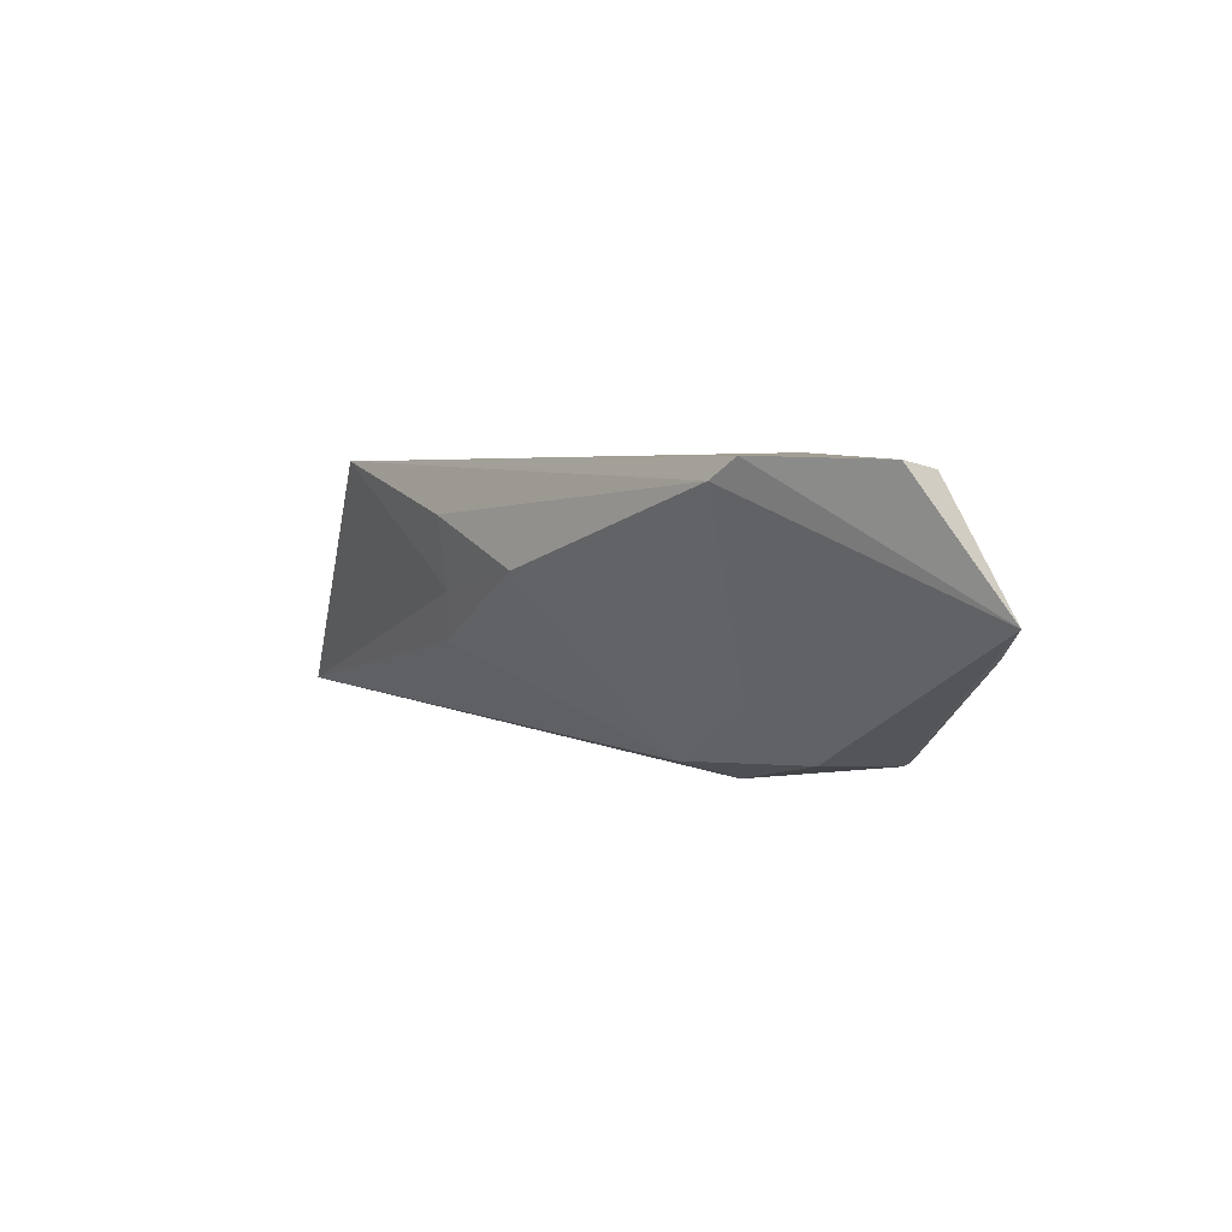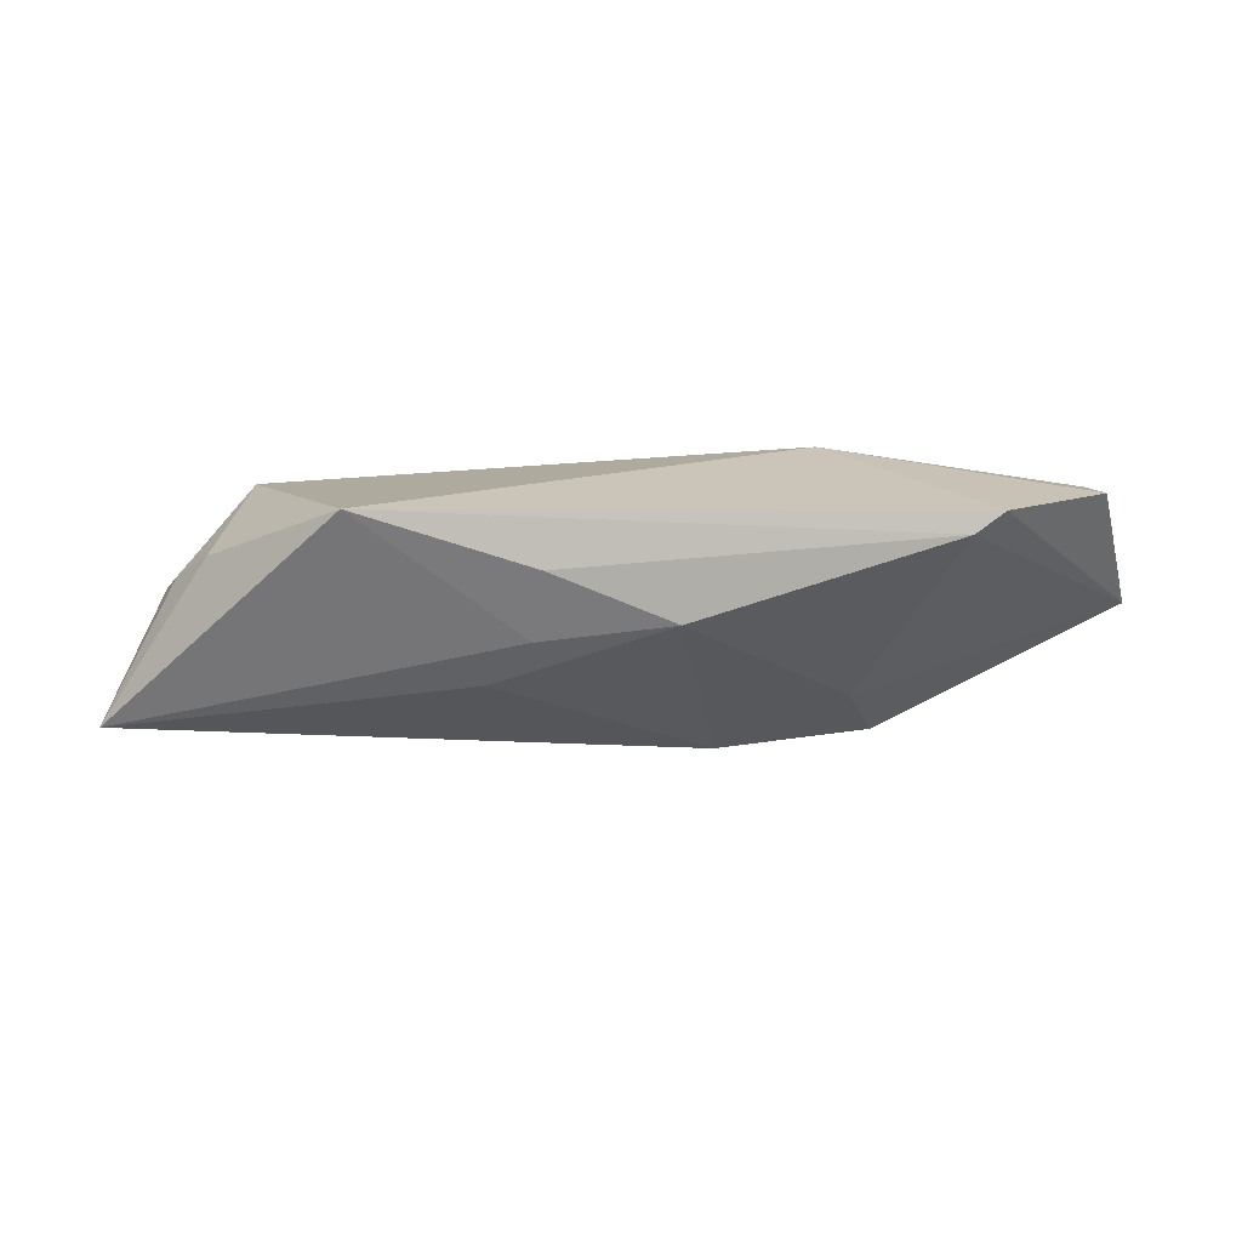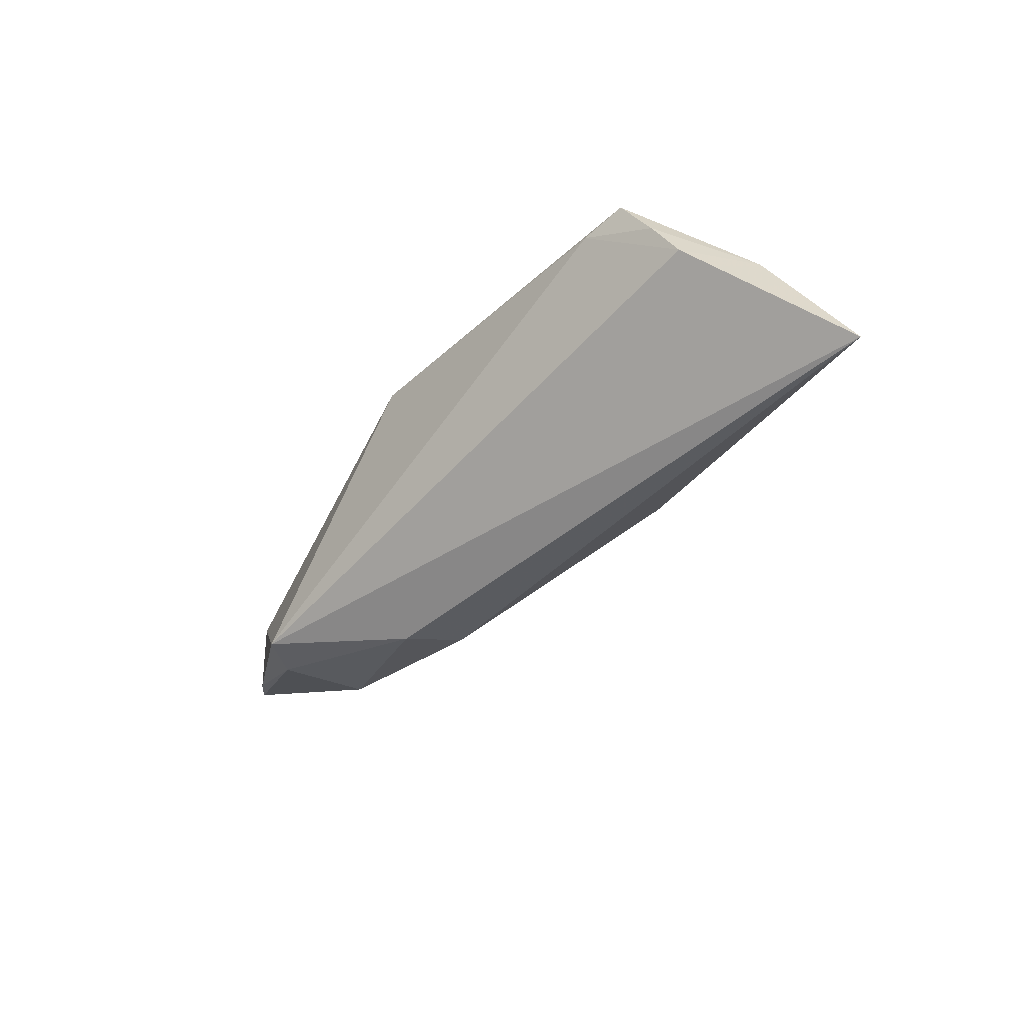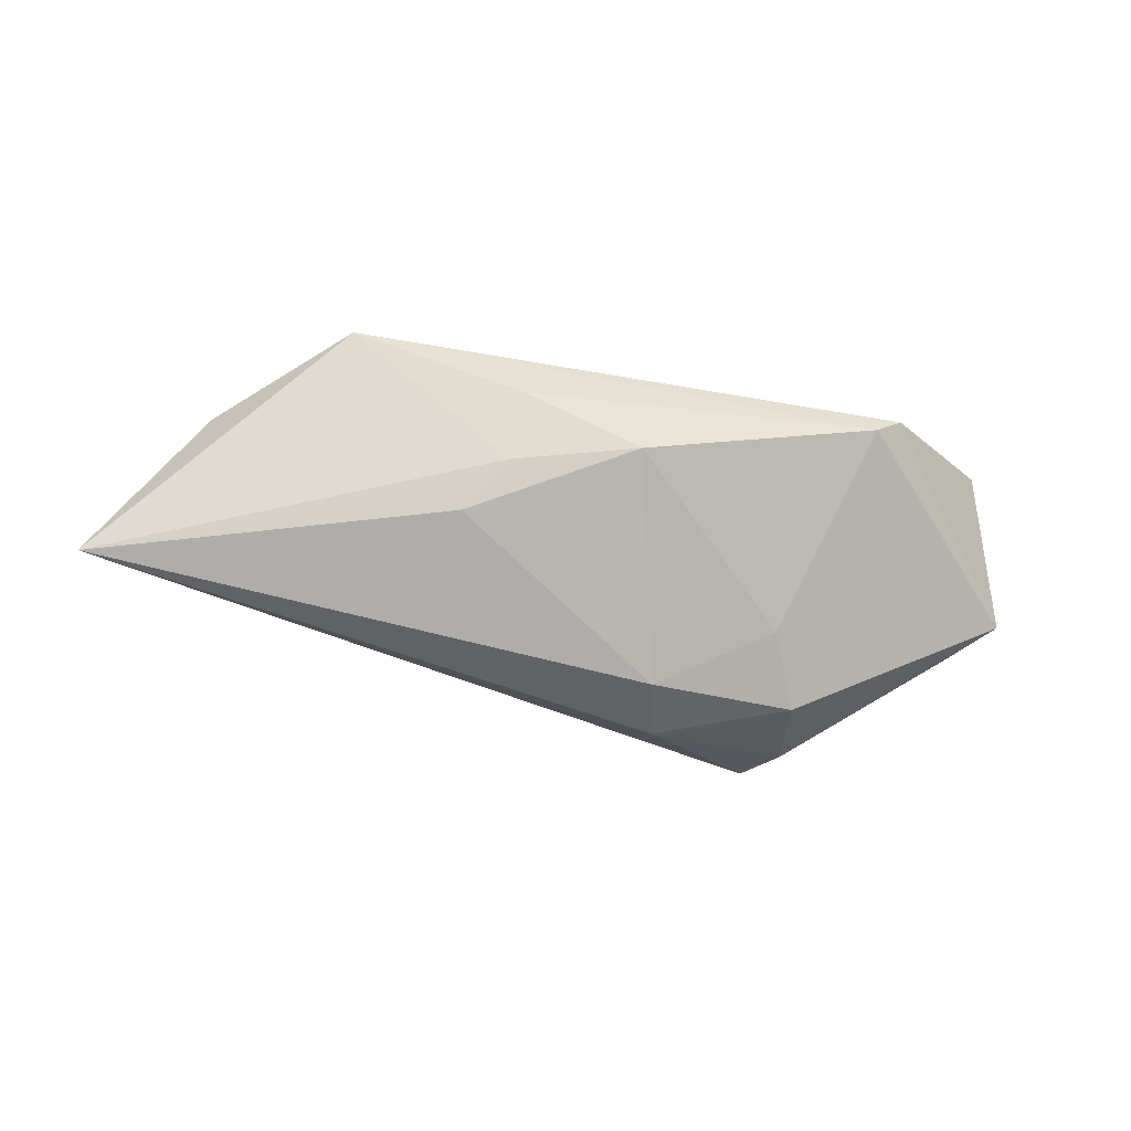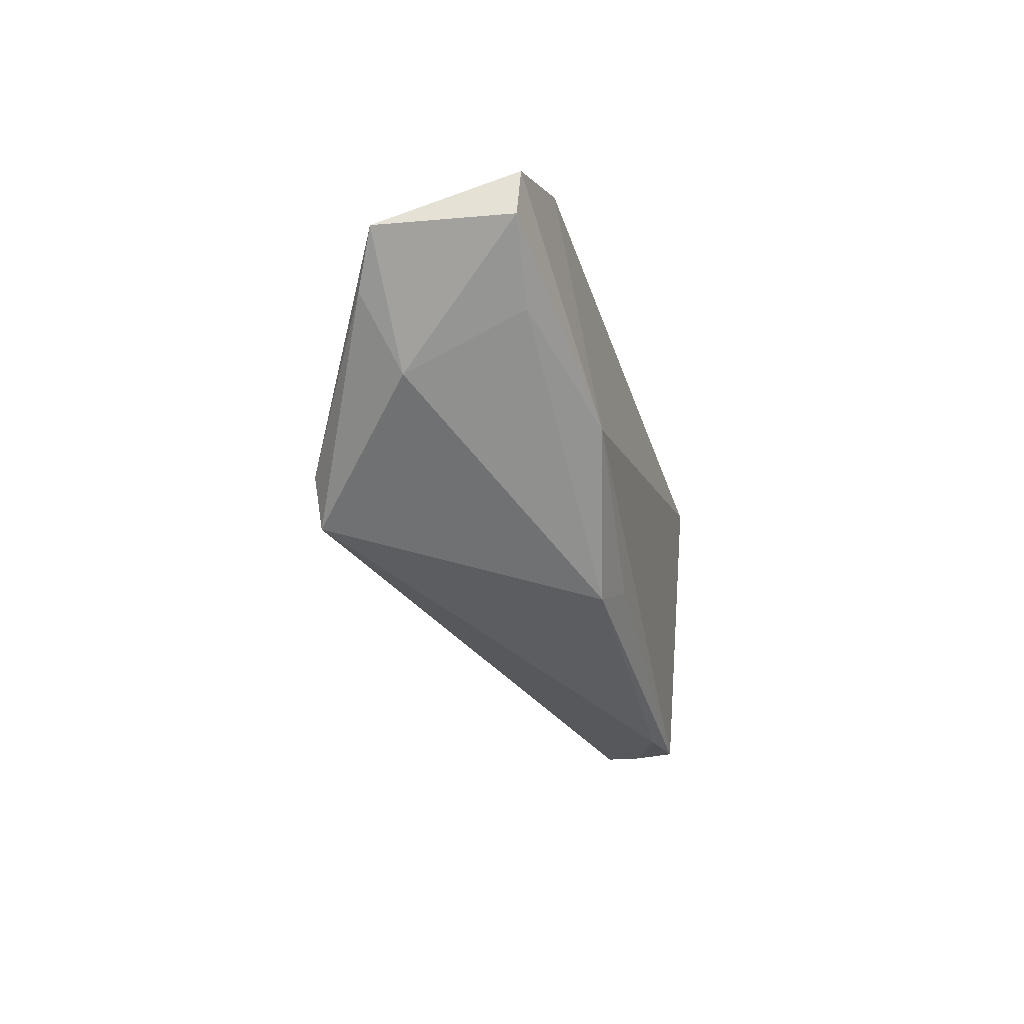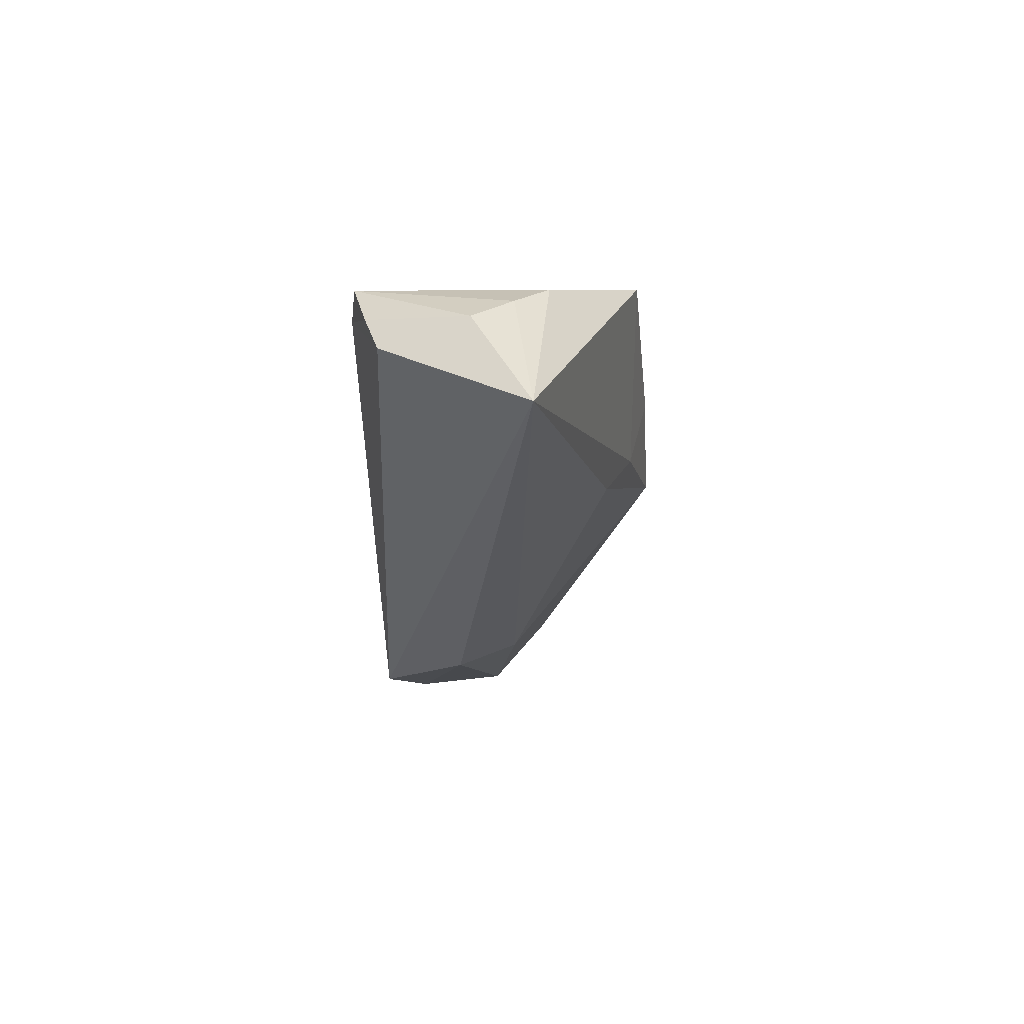
<metadata>
{"format":"obj","ext":"obj","renderer":"f3d","projection":"perspective","resolution":1024,"background":"white","views":[{"elev":2.0,"azim":-129.9,"up":"+Z"},{"elev":17.8,"azim":174.9,"up":"+Z"},{"elev":-41.1,"azim":49.3,"up":"+Z"},{"elev":-34.1,"azim":165.8,"up":"+Z"},{"elev":-35.4,"azim":-74.0,"up":"+Y"},{"elev":-20.8,"azim":91.0,"up":"+Z"}]}
</metadata>
<code>
v -0.004907 0.0205 0.002457
v 0.04811 -0.01332 -0.0009945
v 0.04991 0.002534 0.004064
v 0.0422 -0.0169 0.00959
v -0.03632 0.02002 0.01159
v -0.05344 0.01083 0.0134
v -0.05266 0.004891 0.01263
v 0.01595 0.01408 -0.005989
v -0.0303 -0.001339 -0.01832
v -0.02627 0.005585 -0.01151
v -0.03993 0.01937 0.01398
v -0.01315 -0.006219 -0.02145
v 0.009788 0.01983 0.00873
v -0.0288 -0.0177 -0.01911
v -0.05955 0.0006347 -0.002717
v 0.0461 0.006634 0.007482
v 0.05168 -0.002438 0.00127
v -0.02353 -0.005669 0.01543
v 0.04553 -0.01513 0.003971
v 0.05938 0.004729 -0.0129
v 0.001868 -0.01361 0.01209
v -0.0536 -0.003468 -0.006047
v -0.01104 0.001608 -0.01906
v -0.003784 -0.0177 0.01029
v -0.03247 -0.01243 -0.01892
v -0.0446 -0.009176 -0.003499
v 0.01089 0.01754 1.159e-05
v 0.03082 0.01786 0.01543
v 0.0364 -0.0177 0.008267
v -0.04257 -0.0008877 0.01104
f 11 18 28
f 28 18 4
f 2 14 20
f 23 10 1
f 15 10 9
f 9 10 23
f 26 7 15
f 24 26 14
f 20 28 16
f 16 28 4
f 20 23 8
f 23 1 8
f 27 28 20
f 20 8 27
f 27 8 1
f 28 27 13
f 13 27 1
f 12 9 23
f 20 14 12
f 12 23 20
f 6 18 11
f 6 7 18
f 6 11 15
f 15 7 6
f 22 26 15
f 14 26 22
f 4 24 29
f 29 24 14
f 29 19 4
f 14 2 29
f 2 19 29
f 4 18 21
f 21 24 4
f 18 24 21
f 7 26 30
f 26 24 30
f 18 7 30
f 30 24 18
f 4 19 17
f 17 2 20
f 17 19 2
f 5 13 1
f 5 1 10
f 11 28 5
f 28 13 5
f 15 11 5
f 5 10 15
f 25 12 14
f 9 12 25
f 14 22 25
f 15 9 25
f 25 22 15
f 3 16 4
f 4 17 3
f 20 16 3
f 3 17 20

</code>
